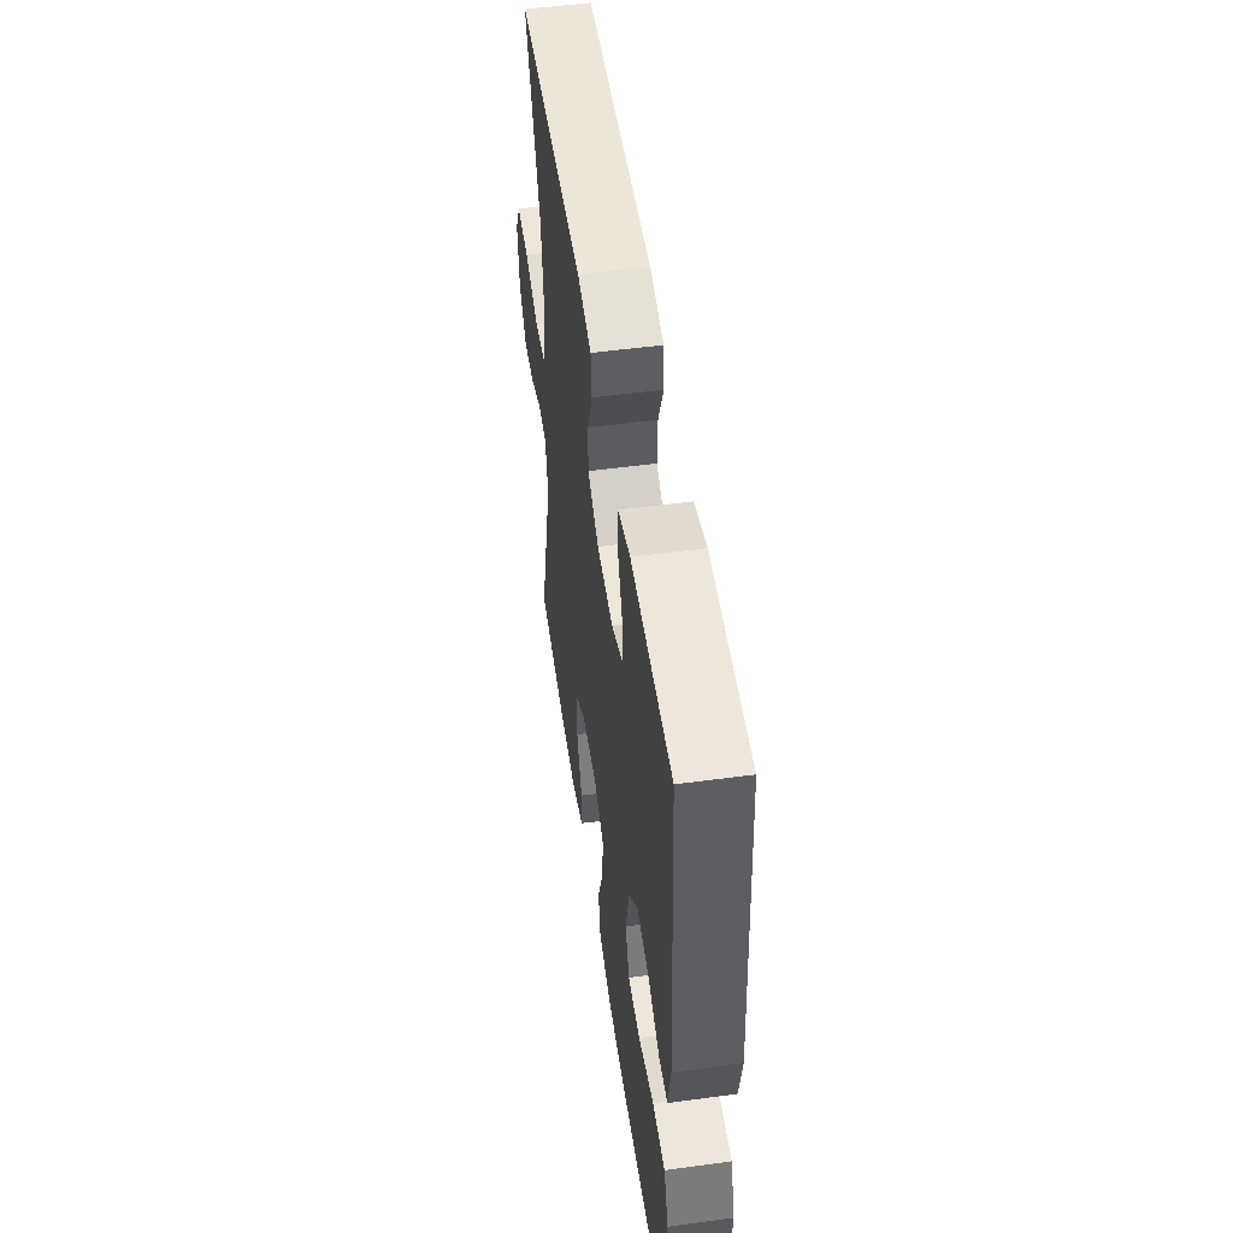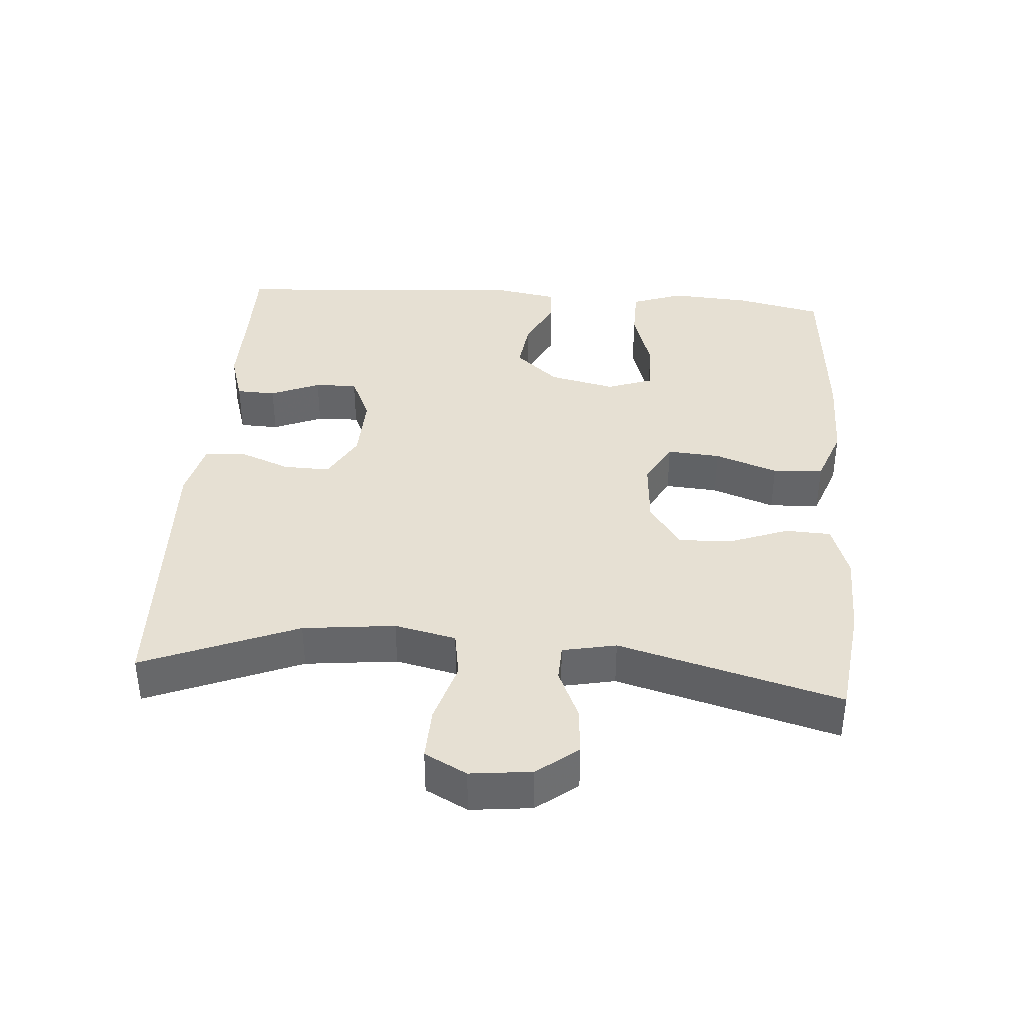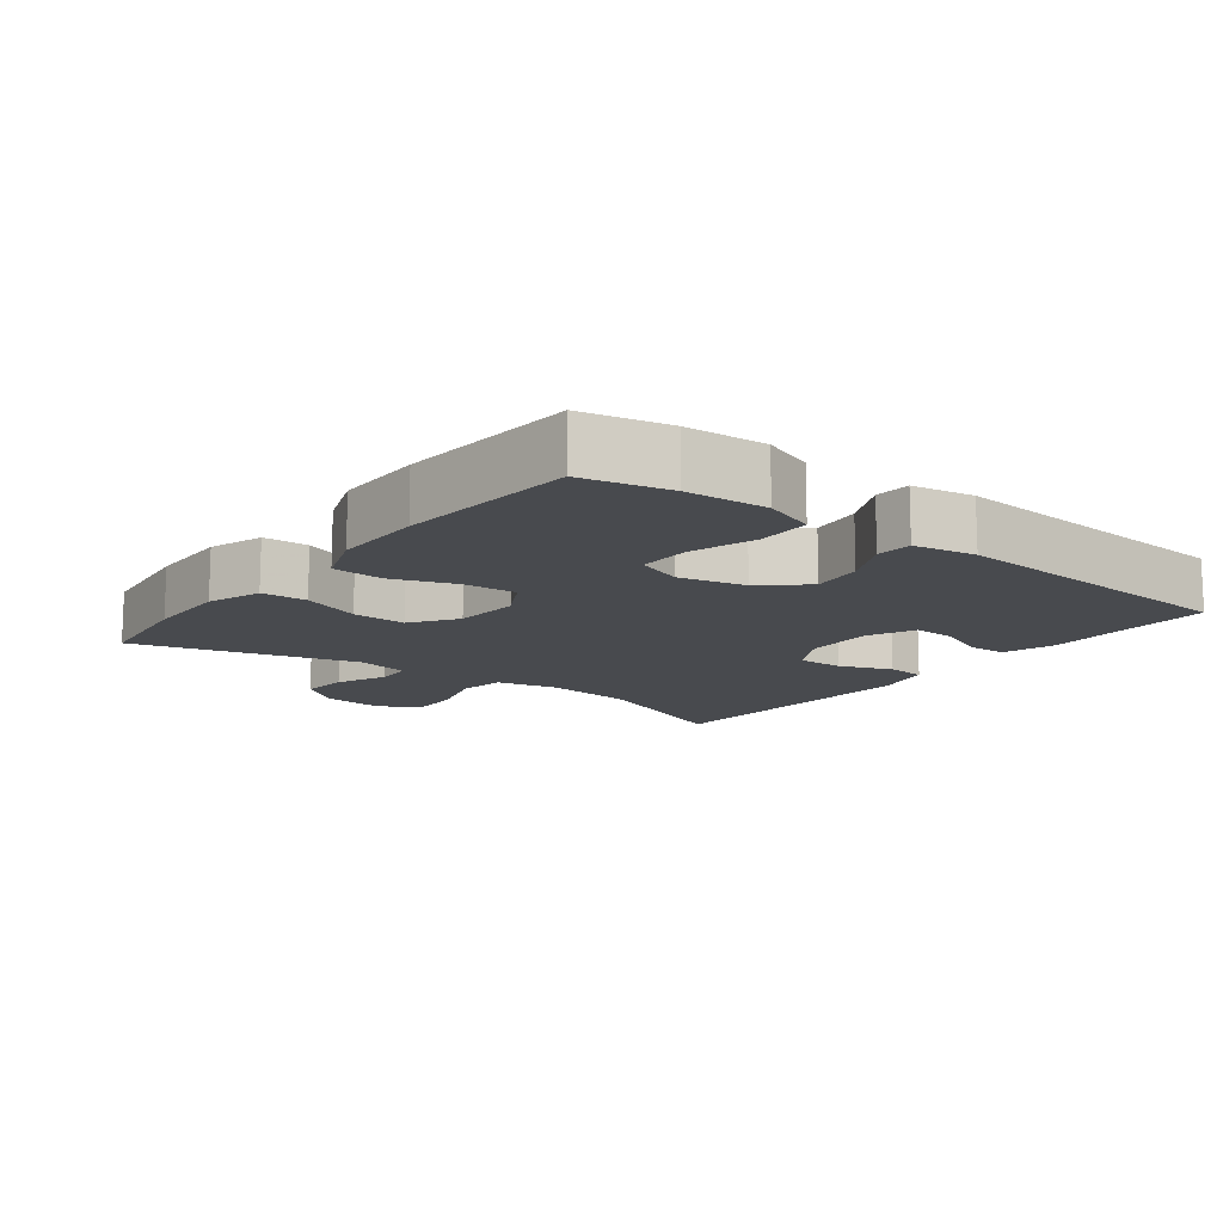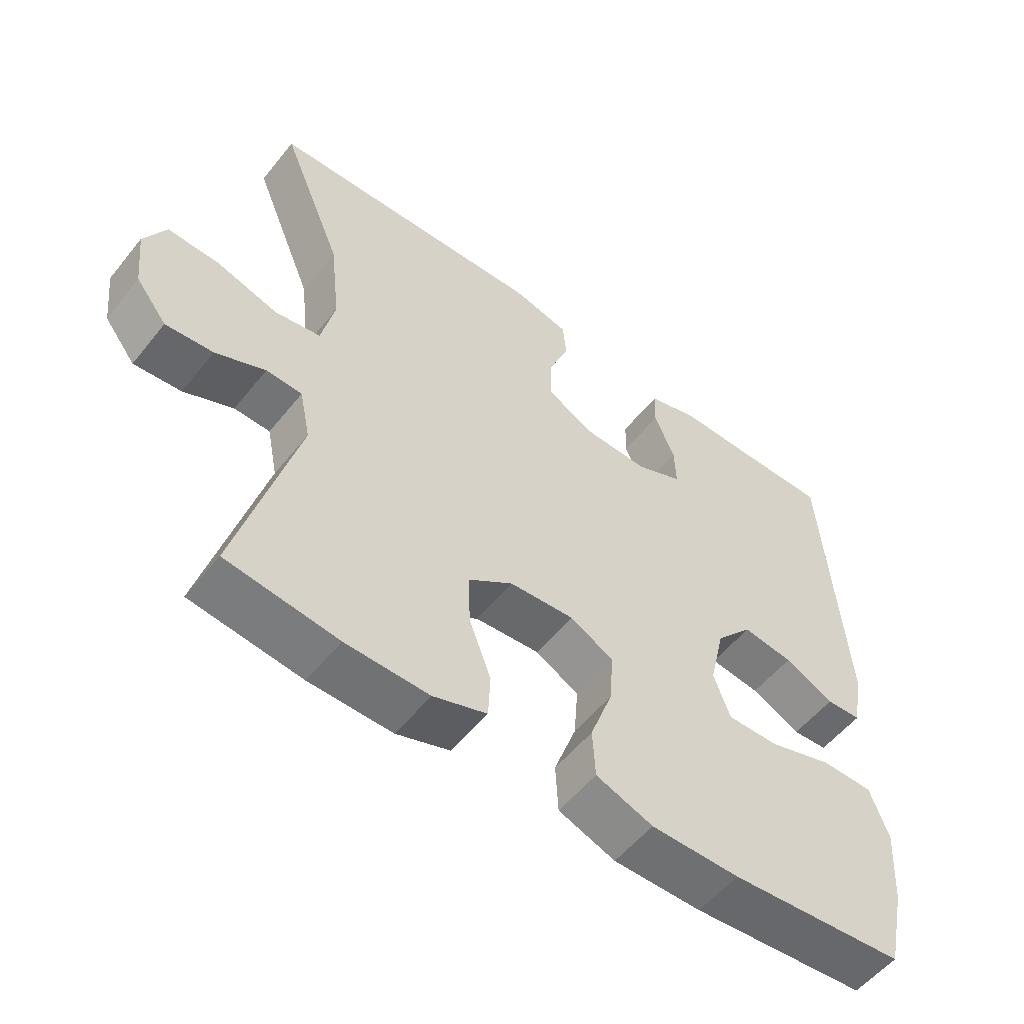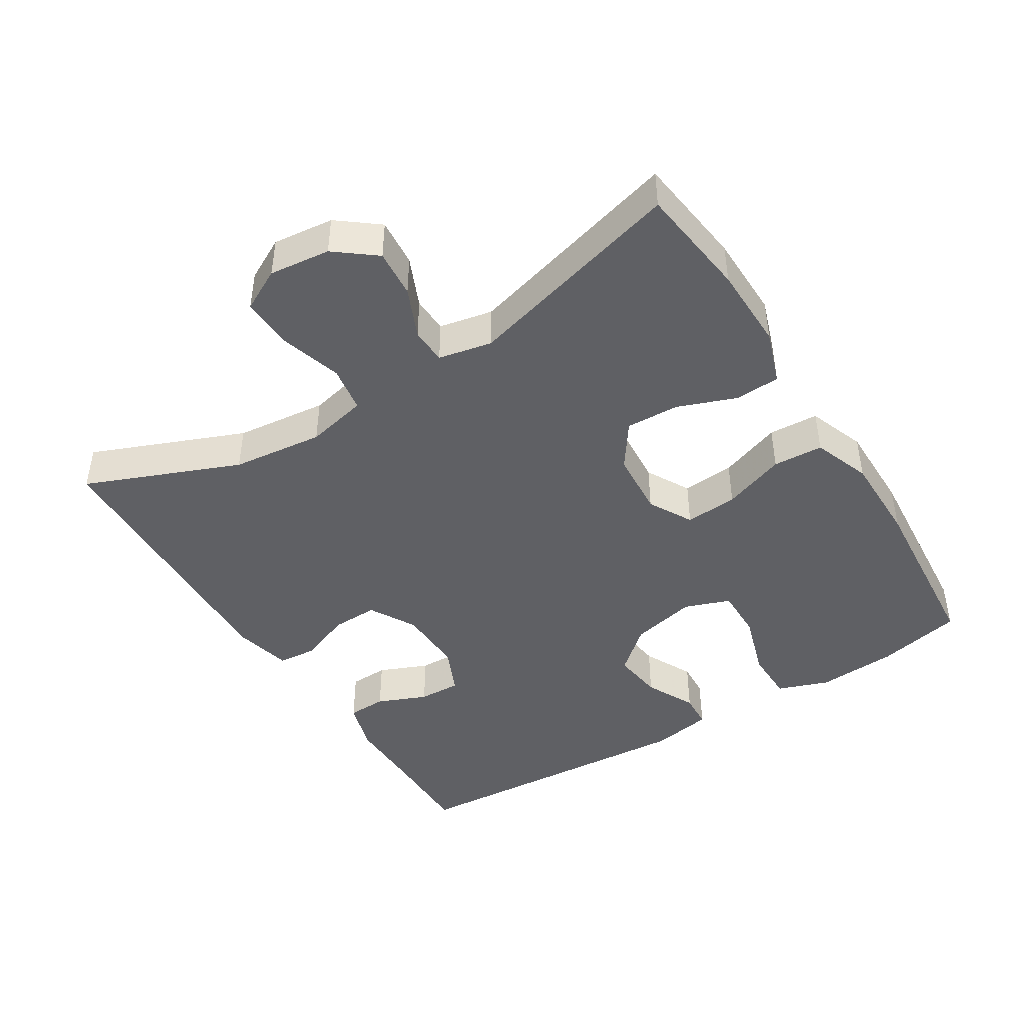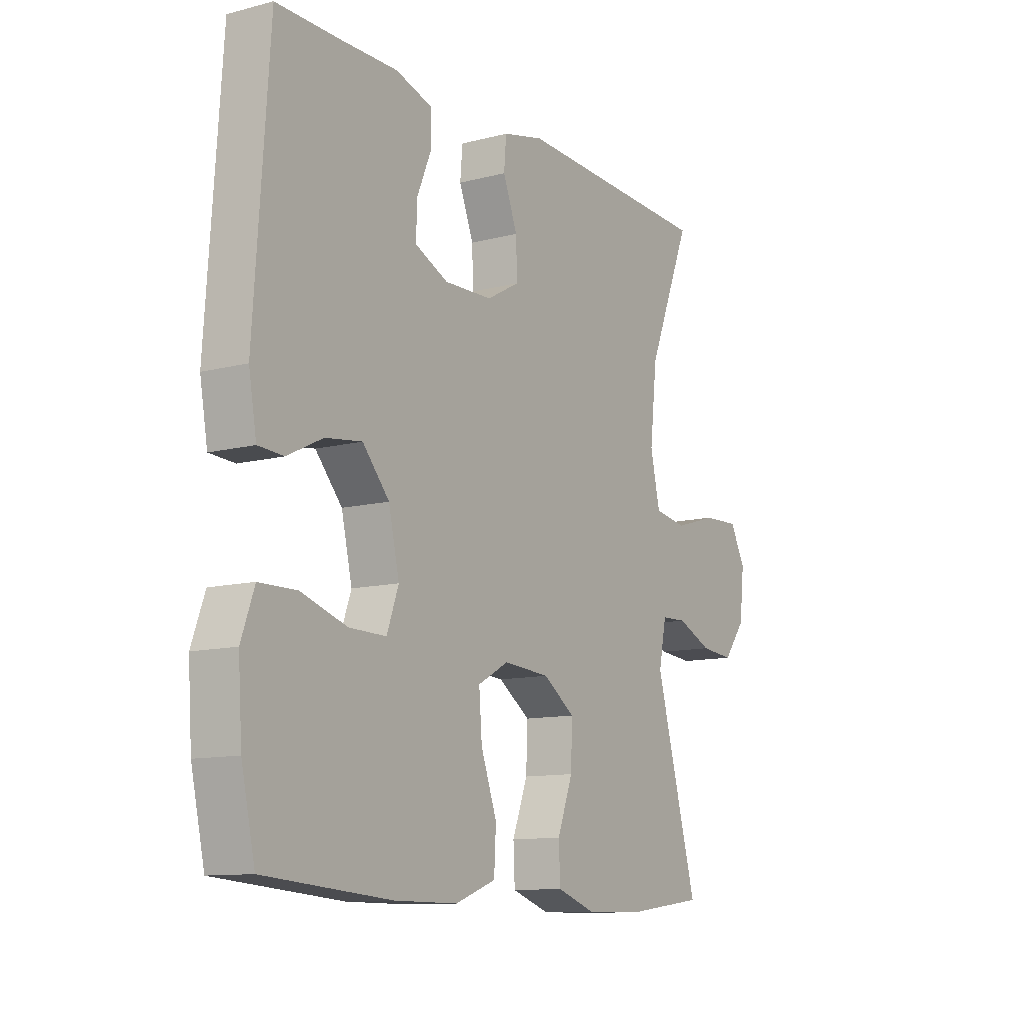
<metadata>
{"format":"obj","ext":"obj","renderer":"f3d","projection":"perspective","resolution":1024,"background":"white","views":[{"elev":52.0,"azim":-98.3,"up":"+Z"},{"elev":38.3,"azim":94.3,"up":"+Y"},{"elev":-13.0,"azim":-127.6,"up":"+Y"},{"elev":-54.9,"azim":142.0,"up":"+Z"},{"elev":-44.3,"azim":121.9,"up":"+Y"},{"elev":-11.3,"azim":-57.7,"up":"+Z"}]}
</metadata>
<code>
v -0.5 0.07 -0.5
v -0.528 0.07 -0.375
v -0.536 0.07 -0.258
v -0.509 0.07 -0.183
v -0.432 0.07 -0.182
v -0.337 0.07 -0.212
v -0.261 0.07 -0.213
v -0.237 0.07 -0.146
v -0.259 0.07 -0.05
v -0.314 0.07 0.013
v -0.389 0.07 0.003
v -0.462 0.07 -0.033
v -0.514 0.07 -0.03
v -0.53 0.07 0.06
v -0.5 0.07 0.5
v -0.37 0.07 0.499
v -0.252 0.07 0.5
v -0.177 0.07 0.477
v -0.175 0.07 0.42
v -0.205 0.07 0.348
v -0.207 0.07 0.286
v -0.138 0.07 0.255
v -0.039 0.07 0.258
v 0.029 0.07 0.296
v 0.027 0.07 0.364
v -0.003 0.07 0.44
v 0.002 0.07 0.497
v 0.087 0.07 0.517
v 0.5 0.07 0.5
v 0.409 0.07 0.276
v 0.394 0.07 0.142
v 0.414 0.07 0.053
v 0.482 0.07 0.042
v 0.572 0.07 0.069
v 0.648 0.07 0.072
v 0.68 0.07 0.011
v 0.67 0.07 -0.078
v 0.624 0.07 -0.137
v 0.554 0.07 -0.131
v 0.481 0.07 -0.099
v 0.428 0.07 -0.101
v 0.412 0.07 -0.179
v 0.5 0.07 -0.5
v 0.336 0.07 -0.521
v 0.213 0.07 -0.523
v 0.134 0.07 -0.496
v 0.131 0.07 -0.43
v 0.163 0.07 -0.345
v 0.166 0.07 -0.267
v 0.1 0.07 -0.221
v 0.004 0.07 -0.214
v -0.06 0.07 -0.249
v -0.054 0.07 -0.326
v -0.021 0.07 -0.417
v -0.025 0.07 -0.49
v -0.109 0.07 -0.521
v -0.24 0.07 -0.521
v -0.5 0 -0.5
v -0.528 0 -0.375
v -0.536 0 -0.258
v -0.509 0 -0.183
v -0.432 0 -0.182
v -0.337 0 -0.212
v -0.261 0 -0.213
v -0.237 0 -0.146
v -0.259 0 -0.05
v -0.314 0 0.013
v -0.389 0 0.003
v -0.462 0 -0.033
v -0.514 0 -0.03
v -0.53 0 0.06
v -0.5 0 0.5
v -0.37 0 0.499
v -0.252 0 0.5
v -0.177 0 0.477
v -0.175 0 0.42
v -0.205 0 0.348
v -0.207 0 0.286
v -0.138 0 0.255
v -0.039 0 0.258
v 0.029 0 0.296
v 0.027 0 0.364
v -0.003 0 0.44
v 0.002 0 0.497
v 0.087 0 0.517
v 0.5 0 0.5
v 0.409 0 0.276
v 0.394 0 0.142
v 0.414 0 0.053
v 0.482 0 0.042
v 0.572 0 0.069
v 0.648 0 0.072
v 0.68 0 0.011
v 0.67 0 -0.078
v 0.624 0 -0.137
v 0.554 0 -0.131
v 0.481 0 -0.099
v 0.428 0 -0.101
v 0.412 0 -0.179
v 0.5 0 -0.5
v 0.336 0 -0.521
v 0.213 0 -0.523
v 0.134 0 -0.496
v 0.131 0 -0.43
v 0.163 0 -0.345
v 0.166 0 -0.267
v 0.1 0 -0.221
v 0.004 0 -0.214
v -0.06 0 -0.249
v -0.054 0 -0.326
v -0.021 0 -0.417
v -0.025 0 -0.49
v -0.109 0 -0.521
v -0.24 0 -0.521
f 53 54 55 56
f 52 53 56 57
f 45 46 47 48
f 45 48 49
f 42 43 44 45
f 41 42 45 49
f 37 38 39 40
f 37 40 41
f 36 37 41
f 33 34 35 36
f 33 36 41
f 32 33 41 49
f 27 28 29 30
f 25 26 27 30
f 24 25 30 31
f 23 24 31 32
f 17 18 19 20
f 16 17 20 21
f 15 16 21
f 14 15 21
f 11 12 13 14
f 10 11 14 21
f 9 10 21 22
f 3 4 5 6
f 3 6 7
f 2 3 7
f 52 57 1 2
f 51 52 2 7
f 23 32 49 50
f 23 50 51
f 8 9 22 23
f 7 8 23 51
f 113 112 111 110
f 114 113 110 109
f 105 104 103 102
f 106 105 102
f 102 101 100 99
f 106 102 99 98
f 97 96 95 94
f 98 97 94
f 98 94 93
f 93 92 91 90
f 98 93 90
f 106 98 90 89
f 87 86 85 84
f 87 84 83 82
f 88 87 82 81
f 89 88 81 80
f 77 76 75 74
f 78 77 74 73
f 78 73 72
f 78 72 71
f 71 70 69 68
f 78 71 68 67
f 79 78 67 66
f 63 62 61 60
f 64 63 60
f 64 60 59
f 59 58 114 109
f 64 59 109 108
f 107 106 89 80
f 108 107 80
f 80 79 66 65
f 108 80 65 64
f 1 58 59 2
f 2 59 60 3
f 3 60 61 4
f 4 61 62 5
f 5 62 63 6
f 6 63 64 7
f 7 64 65 8
f 8 65 66 9
f 9 66 67 10
f 10 67 68 11
f 11 68 69 12
f 12 69 70 13
f 13 70 71 14
f 14 71 72 15
f 15 72 73 16
f 16 73 74 17
f 17 74 75 18
f 18 75 76 19
f 19 76 77 20
f 20 77 78 21
f 21 78 79 22
f 22 79 80 23
f 23 80 81 24
f 24 81 82 25
f 25 82 83 26
f 26 83 84 27
f 27 84 85 28
f 28 85 86 29
f 29 86 87 30
f 30 87 88 31
f 31 88 89 32
f 32 89 90 33
f 33 90 91 34
f 34 91 92 35
f 35 92 93 36
f 36 93 94 37
f 37 94 95 38
f 38 95 96 39
f 39 96 97 40
f 40 97 98 41
f 41 98 99 42
f 42 99 100 43
f 43 100 101 44
f 44 101 102 45
f 45 102 103 46
f 46 103 104 47
f 47 104 105 48
f 48 105 106 49
f 49 106 107 50
f 50 107 108 51
f 51 108 109 52
f 52 109 110 53
f 53 110 111 54
f 54 111 112 55
f 55 112 113 56
f 56 113 114 57
f 57 114 58 1

</code>
